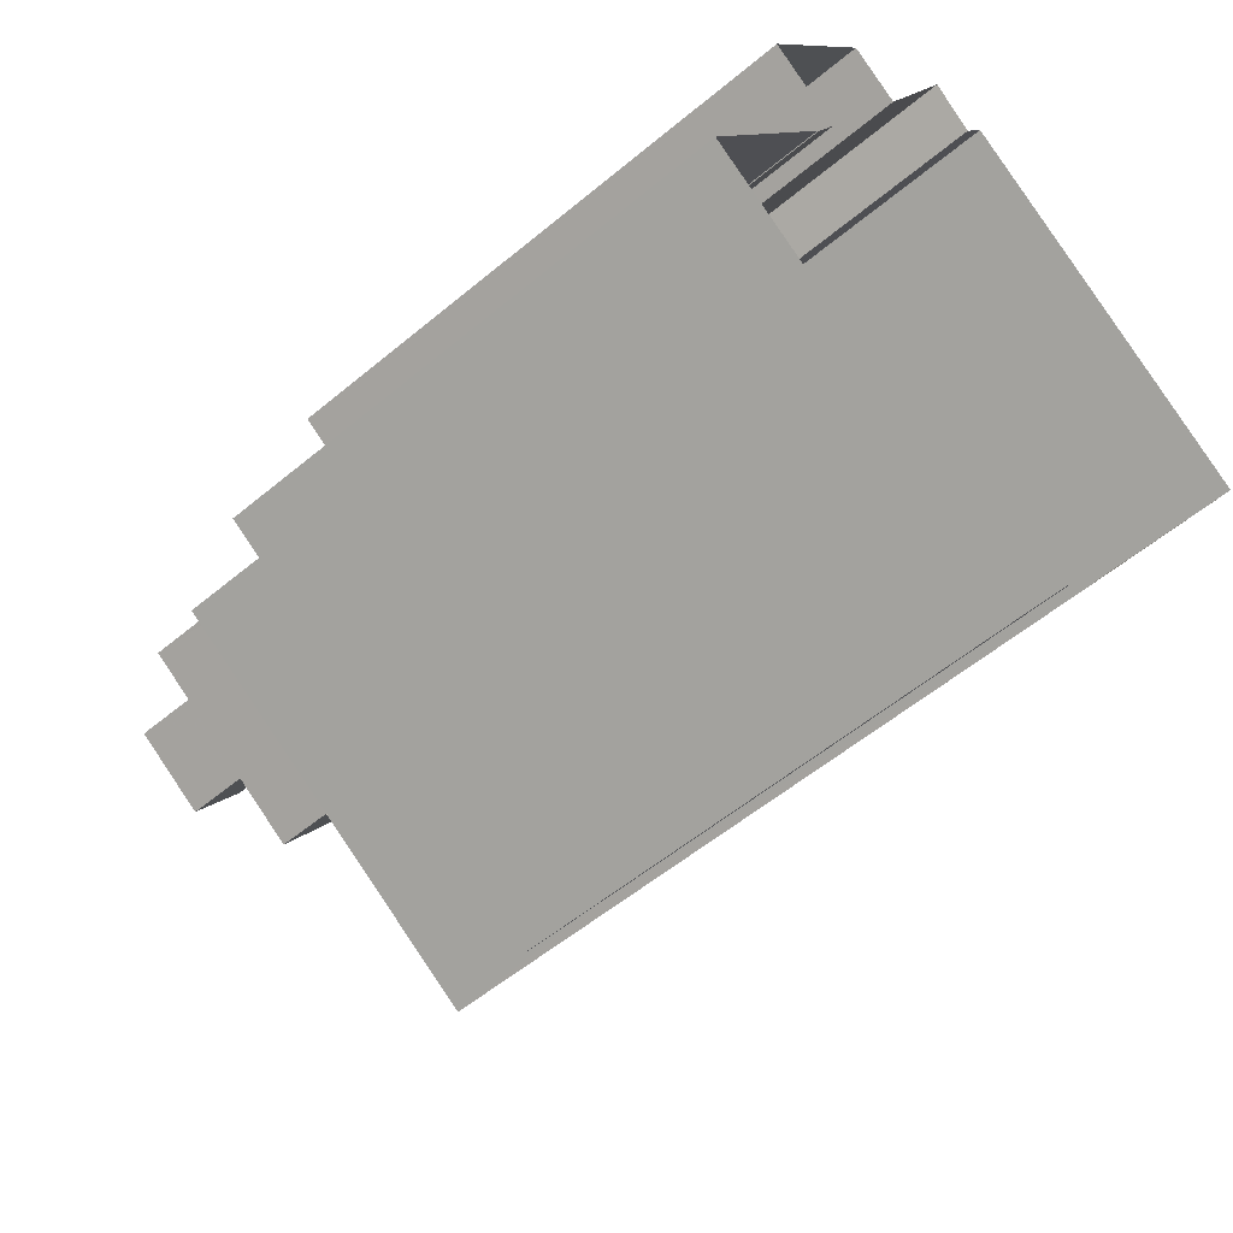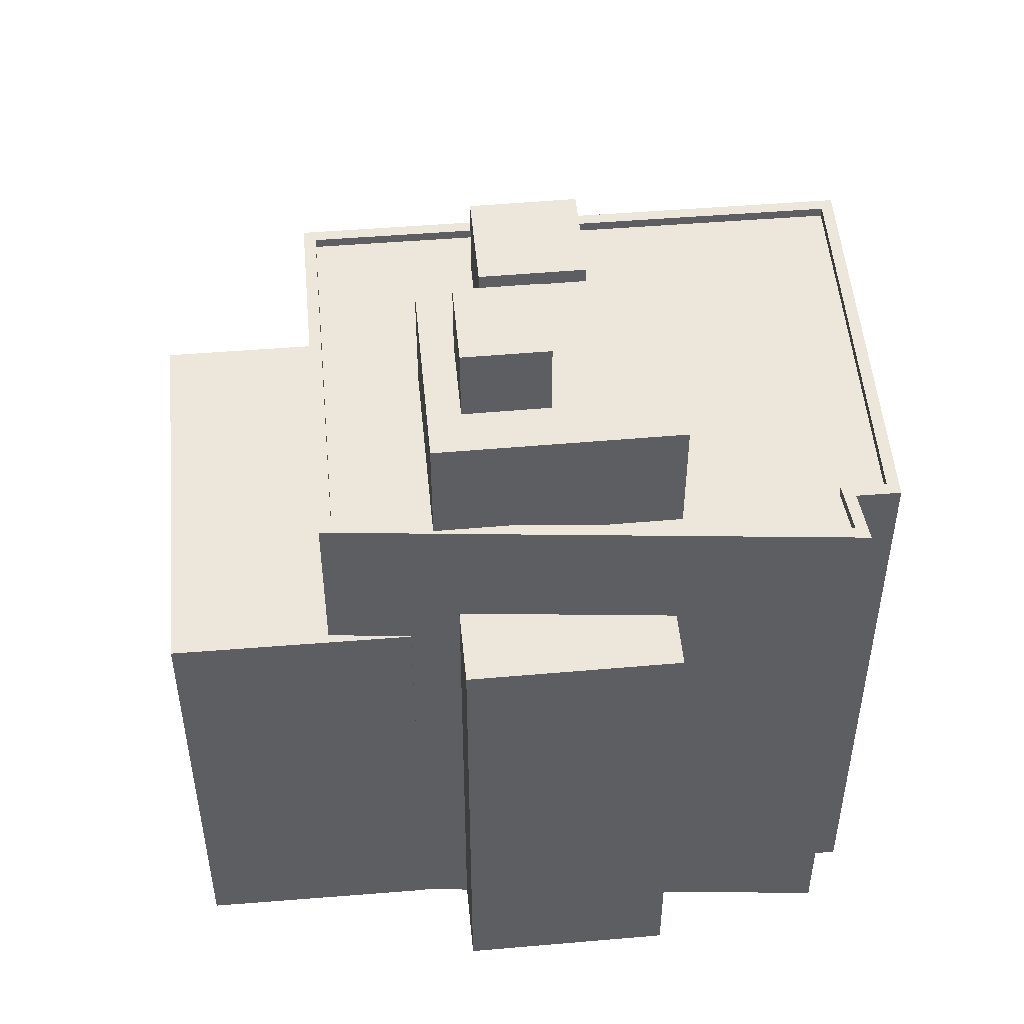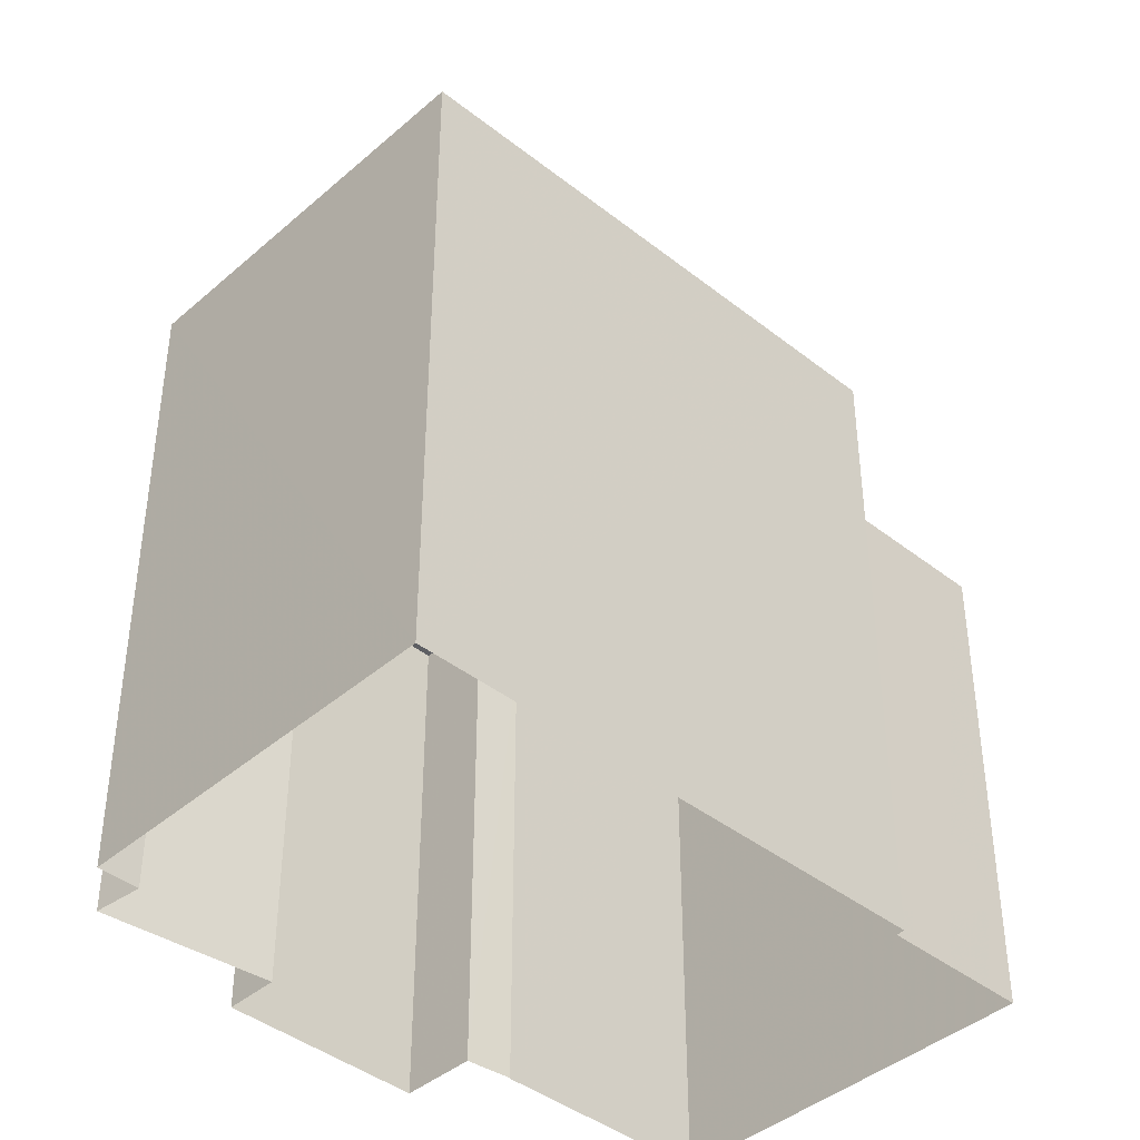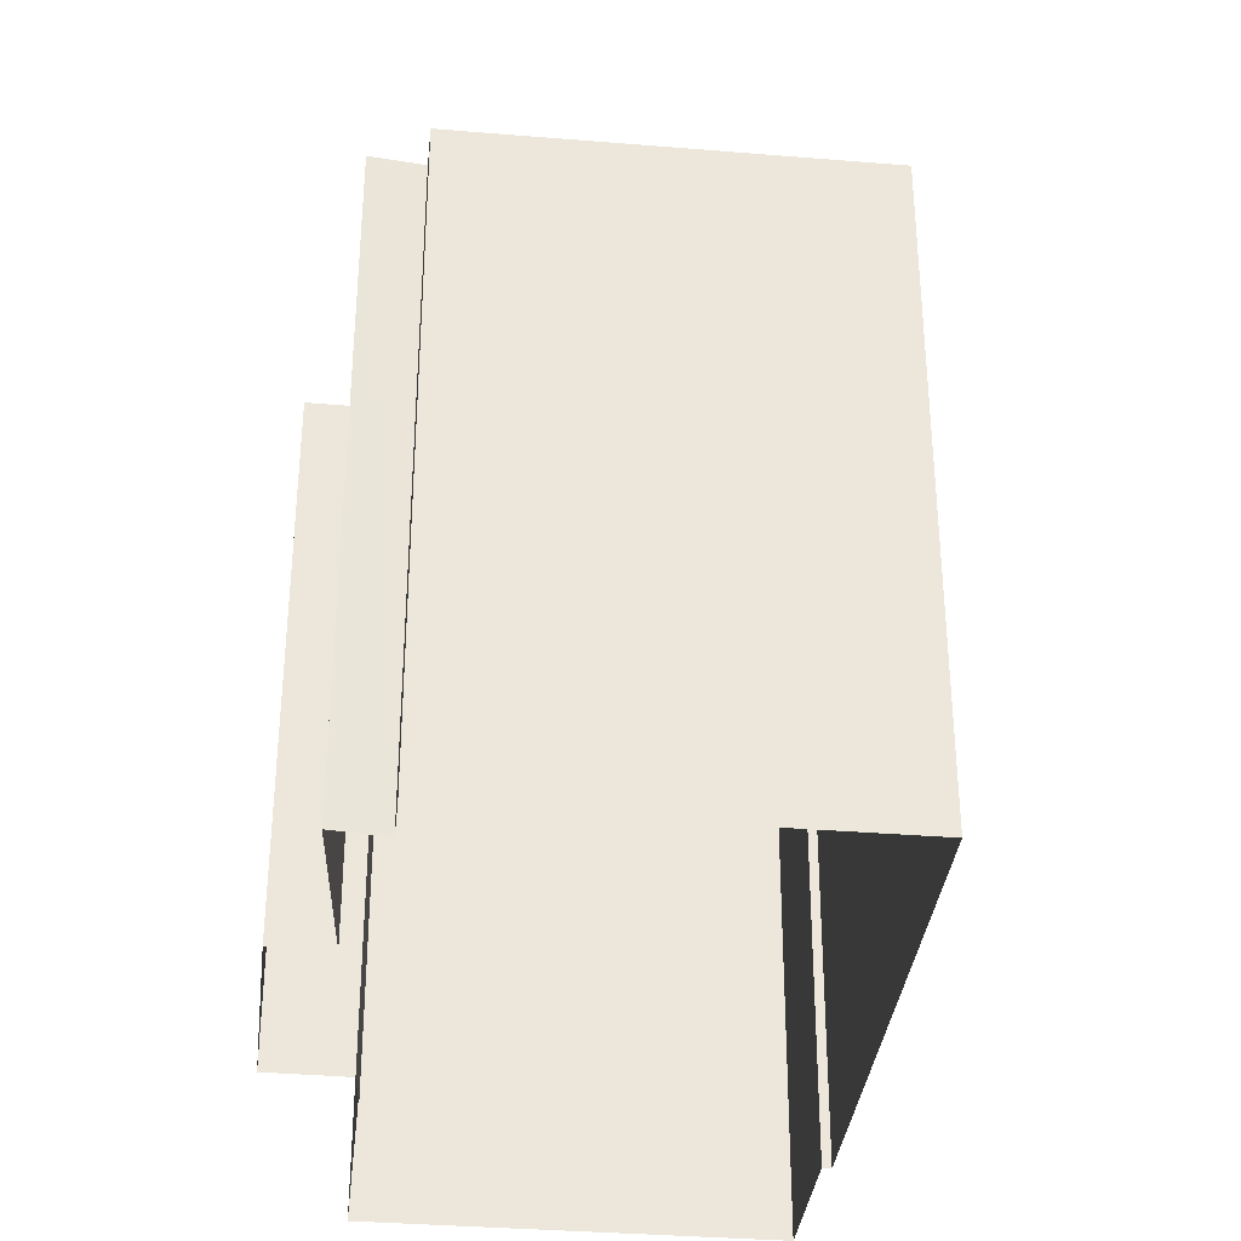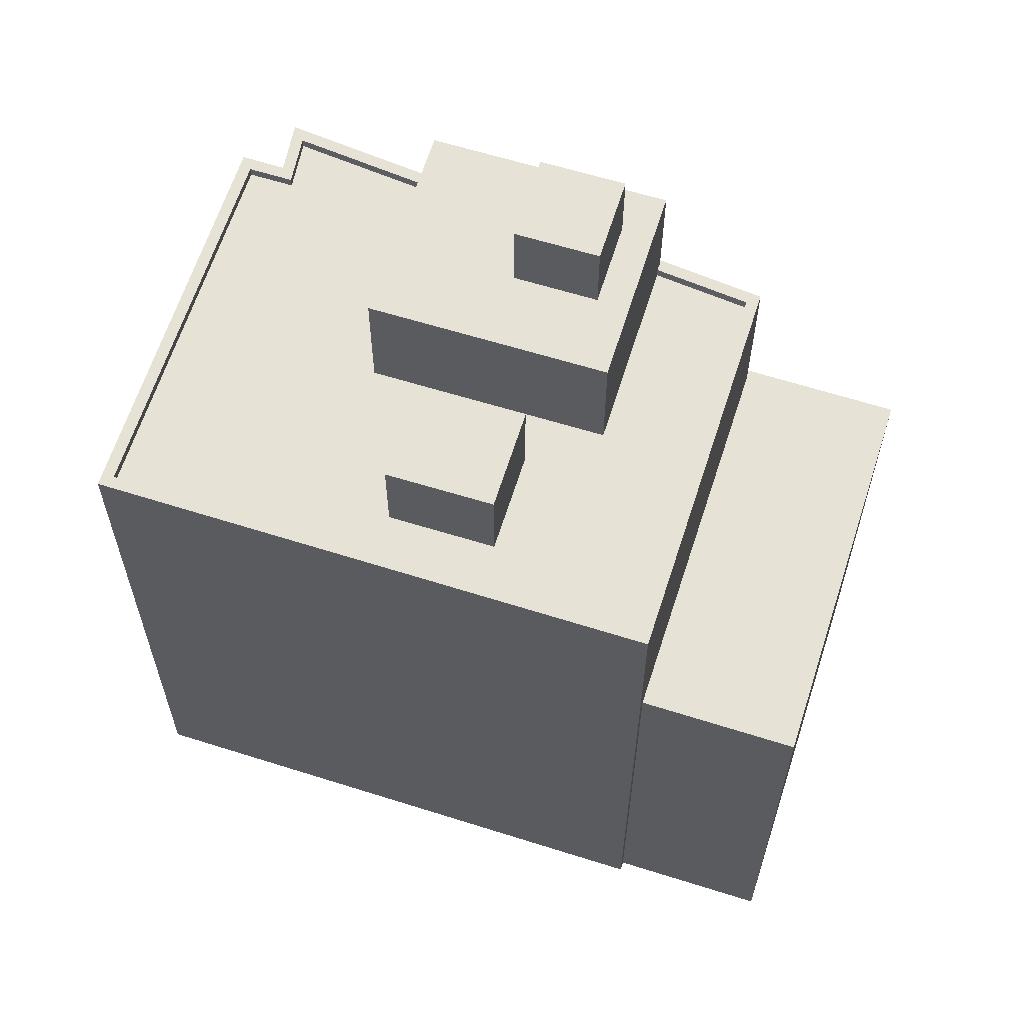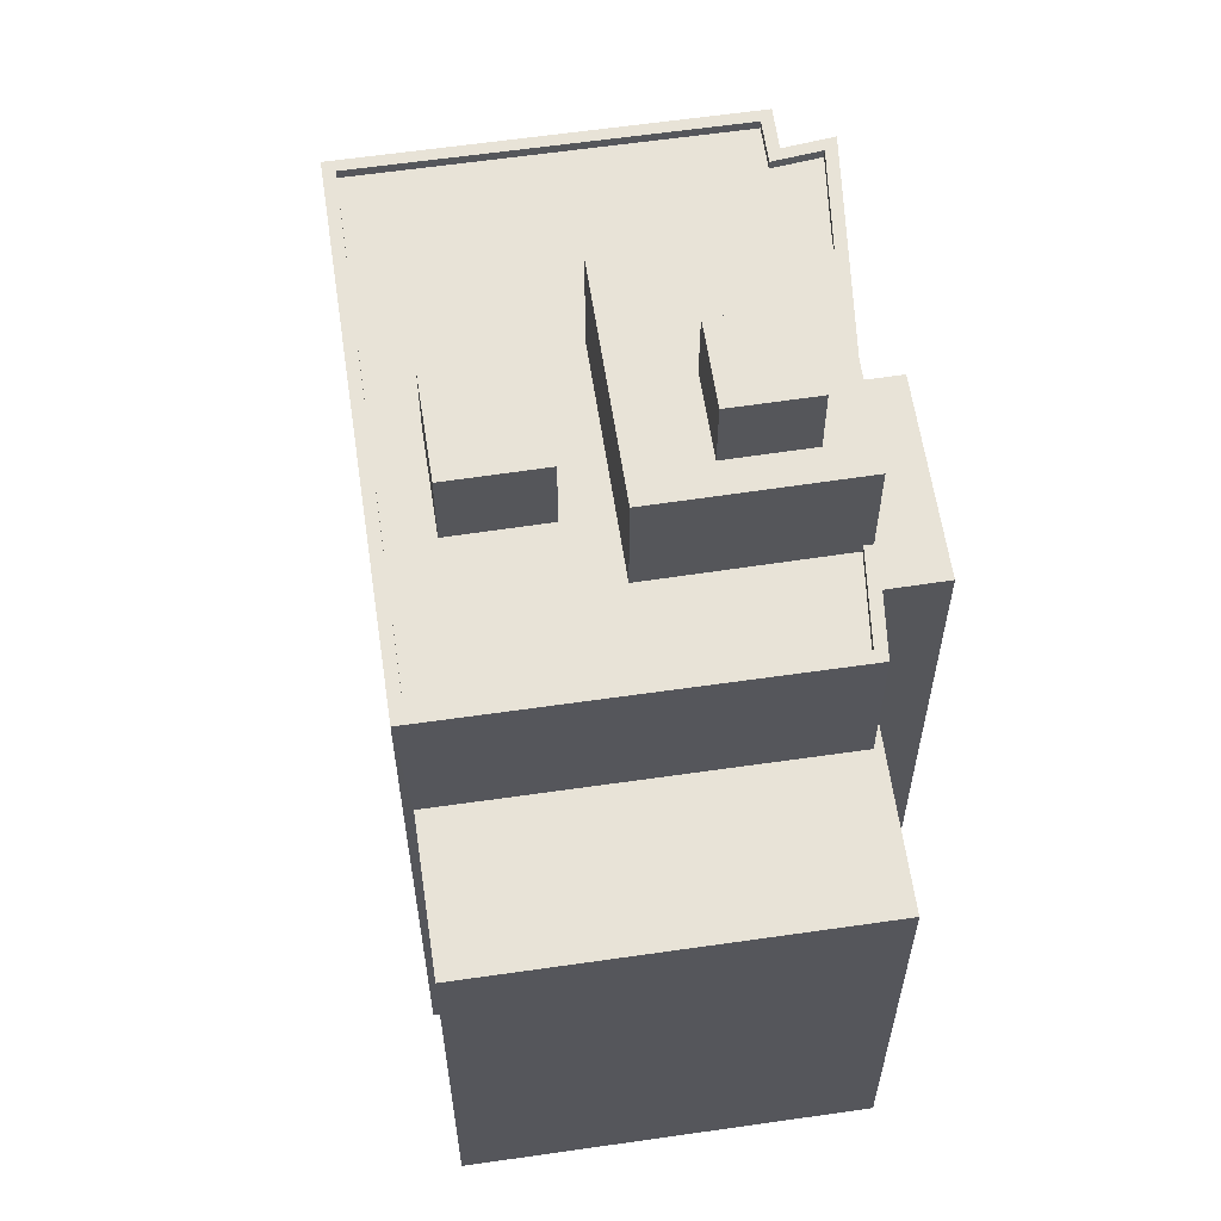
<metadata>
{"format":"obj","ext":"obj","renderer":"f3d","projection":"perspective","resolution":1024,"background":"white","views":[{"elev":-54.1,"azim":131.8,"up":"+Y"},{"elev":50.9,"azim":118.1,"up":"+Z"},{"elev":-41.4,"azim":-100.5,"up":"+Z"},{"elev":-35.0,"azim":-153.2,"up":"+Z"},{"elev":63.2,"azim":-39.1,"up":"+Z"},{"elev":62.0,"azim":24.8,"up":"+Z"}]}
</metadata>
<code>
v -8972 -3.728e+04 24.33
v -8971 -3.728e+04 24.33
v -8969 -3.728e+04 24.33
v -8973 -3.728e+04 24.33
v -8981 -3.729e+04 24.34
v -8974 -3.73e+04 24.33
v -8973 -3.73e+04 24.33
v -8968 -3.728e+04 24.33
v -8965 -3.729e+04 24.33
v -8971 -3.73e+04 24.33
v -8963 -3.73e+04 24.32
v -8966 -3.729e+04 24.33
v -8966 -3.729e+04 24.33
v -8967 -3.729e+04 24.33
v -8972 -3.728e+04 40.56
v -8973 -3.728e+04 40.56
v -8978 -3.728e+04 40.56
v -8974 -3.729e+04 40.56
v -8974 -3.729e+04 40.56
v -8970 -3.729e+04 40.56
v -8971 -3.728e+04 40.56
v -8968 -3.729e+04 40.56
v -8970 -3.73e+04 40.56
v -8966 -3.729e+04 40.55
v -8971 -3.729e+04 40.56
v -8973 -3.729e+04 40.56
v -8967 -3.729e+04 40.56
v -8975 -3.729e+04 40.56
v -8974 -3.73e+04 40.56
v -8976 -3.729e+04 40.56
v -8981 -3.729e+04 40.57
v -8973 -3.728e+04 40.81
v -8973 -3.728e+04 40.81
v -8972 -3.728e+04 40.81
v -8981 -3.729e+04 40.82
v -8981 -3.729e+04 40.82
v -8972 -3.728e+04 40.81
v -8974 -3.73e+04 40.81
v -8974 -3.73e+04 40.81
v -8965 -3.729e+04 40.8
v -8966 -3.729e+04 40.8
v -8967 -3.729e+04 40.81
v -8966 -3.729e+04 40.81
v -8971 -3.728e+04 40.81
v -8971 -3.728e+04 40.81
v -8968 -3.729e+04 40.81
v -8974 -3.729e+04 43.66
v -8971 -3.729e+04 43.66
v -8971 -3.729e+04 43.66
v -8970 -3.729e+04 43.66
v -8967 -3.729e+04 43.66
v -8968 -3.729e+04 43.66
v -8971 -3.729e+04 43.66
v -8969 -3.729e+04 43.66
v -8966 -3.729e+04 43.66
v -8970 -3.729e+04 43.66
v -8966 -3.729e+04 36.69
v -8965 -3.729e+04 36.68
v -8963 -3.73e+04 36.68
v -8971 -3.73e+04 36.69
v -8966 -3.729e+04 36.69
v -8973 -3.73e+04 36.69
v -8969 -3.728e+04 37.65
v -8965 -3.729e+04 37.64
v -8968 -3.728e+04 37.65
v -8967 -3.729e+04 37.65
v -8976 -3.729e+04 42.81
v -8975 -3.729e+04 42.81
v -8973 -3.729e+04 42.81
v -8974 -3.729e+04 42.81
v -8969 -3.729e+04 45.59
v -8970 -3.729e+04 45.59
v -8968 -3.729e+04 45.59
v -8971 -3.729e+04 45.59
f 1 2 3
f 4 1 5
f 6 5 7
f 3 8 9
f 10 7 11
f 11 12 13
f 14 3 9
f 12 7 14
f 1 3 5
f 5 3 7
f 11 7 12
f 7 3 14
f 15 16 17
f 18 19 17
f 15 20 21
f 22 21 20
f 23 24 25
f 23 25 26
f 18 26 19
f 25 24 27
f 19 26 25
f 19 20 15
f 19 15 17
f 28 29 23
f 29 30 31
f 31 30 17
f 23 26 28
f 17 30 18
f 29 28 30
f 32 33 34
f 32 35 36
f 34 33 37
f 38 39 40
f 36 35 39
f 41 38 40
f 36 39 38
f 33 32 36
f 42 41 43
f 37 44 34
f 41 40 43
f 34 44 45
f 43 40 45
f 46 43 45
f 44 46 45
f 47 48 49
f 50 51 52
f 50 53 51
f 53 48 47
f 49 48 54
f 53 50 48
f 55 56 54
f 51 55 52
f 56 49 54
f 55 54 52
f 57 58 59
f 59 58 60
f 57 61 58
f 60 58 62
f 63 64 65
f 63 66 64
f 67 68 69
f 70 67 69
f 71 72 73
f 71 74 72
f 31 38 29
f 31 36 38
f 16 33 17
f 17 36 31
f 17 33 36
f 37 16 15
f 37 33 16
f 44 15 21
f 44 37 15
f 27 24 41
f 42 27 41
f 46 44 21
f 22 46 21
f 29 38 23
f 23 41 24
f 23 38 41
f 32 4 5
f 35 32 5
f 34 1 4
f 32 34 4
f 45 2 1
f 34 45 1
f 14 61 12
f 40 58 61
f 63 45 40
f 3 2 63
f 61 14 66
f 2 45 63
f 63 40 66
f 40 61 66
f 58 40 62
f 7 62 6
f 6 62 39
f 62 40 39
f 39 35 5
f 6 39 5
f 22 20 46
f 43 46 55
f 55 46 56
f 46 20 56
f 53 25 51
f 25 27 42
f 51 42 55
f 55 42 43
f 51 25 42
f 19 25 53
f 47 19 53
f 47 49 19
f 49 20 19
f 49 56 20
f 7 10 60
f 62 7 60
f 12 57 13
f 12 61 57
f 13 59 11
f 13 57 59
f 59 10 11
f 59 60 10
f 64 9 8
f 65 64 8
f 14 9 64
f 66 14 64
f 3 65 8
f 3 63 65
f 69 68 28
f 26 69 28
f 68 67 30
f 28 68 30
f 30 70 18
f 30 67 70
f 18 69 26
f 18 70 69
f 50 73 72
f 50 52 73
f 48 72 74
f 48 50 72
f 48 74 71
f 54 48 71
f 54 71 73
f 52 54 73

</code>
